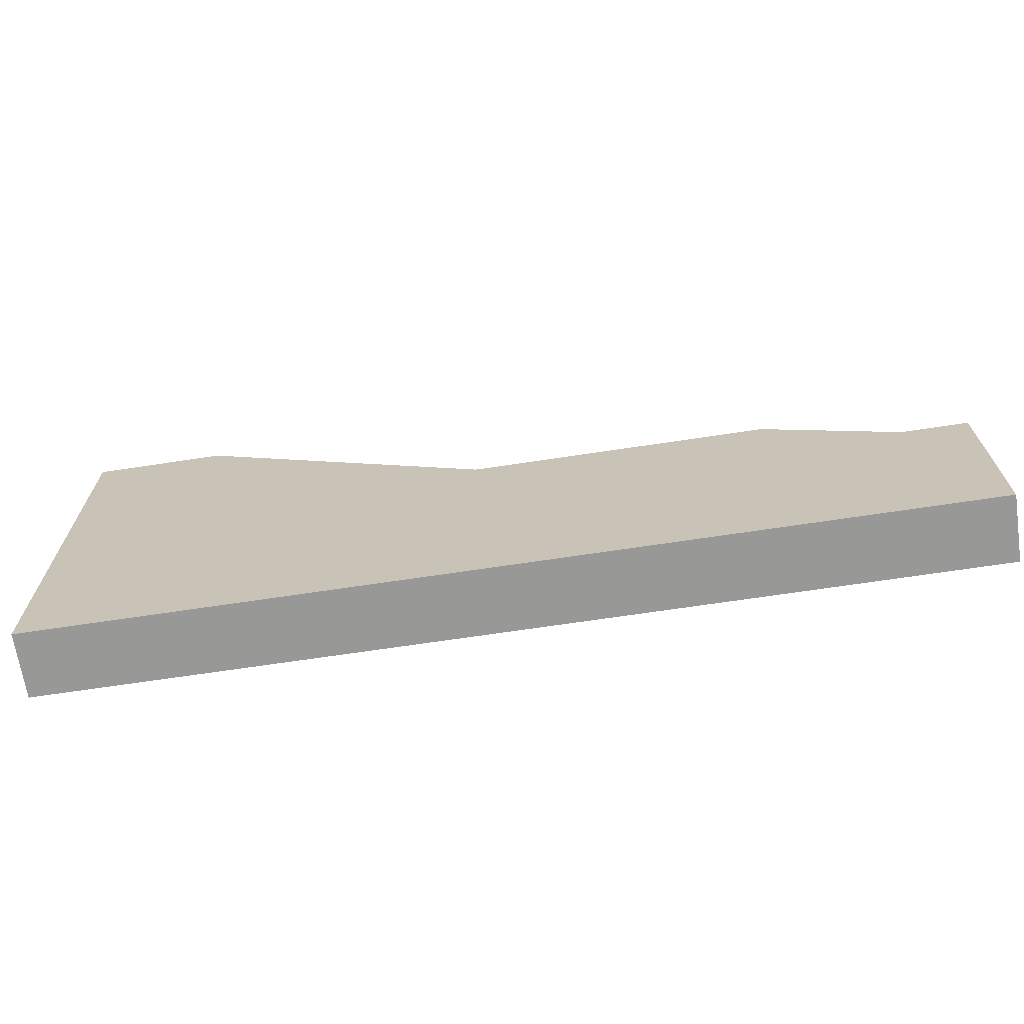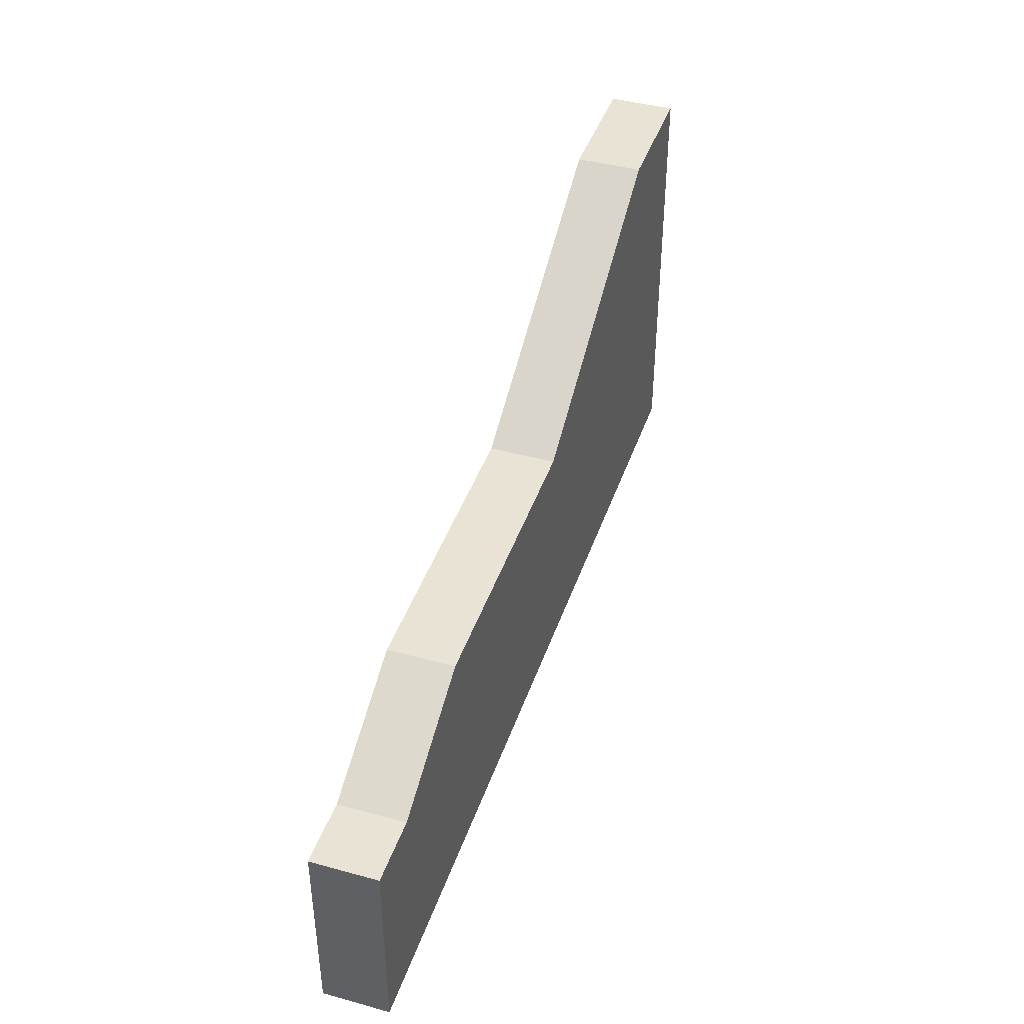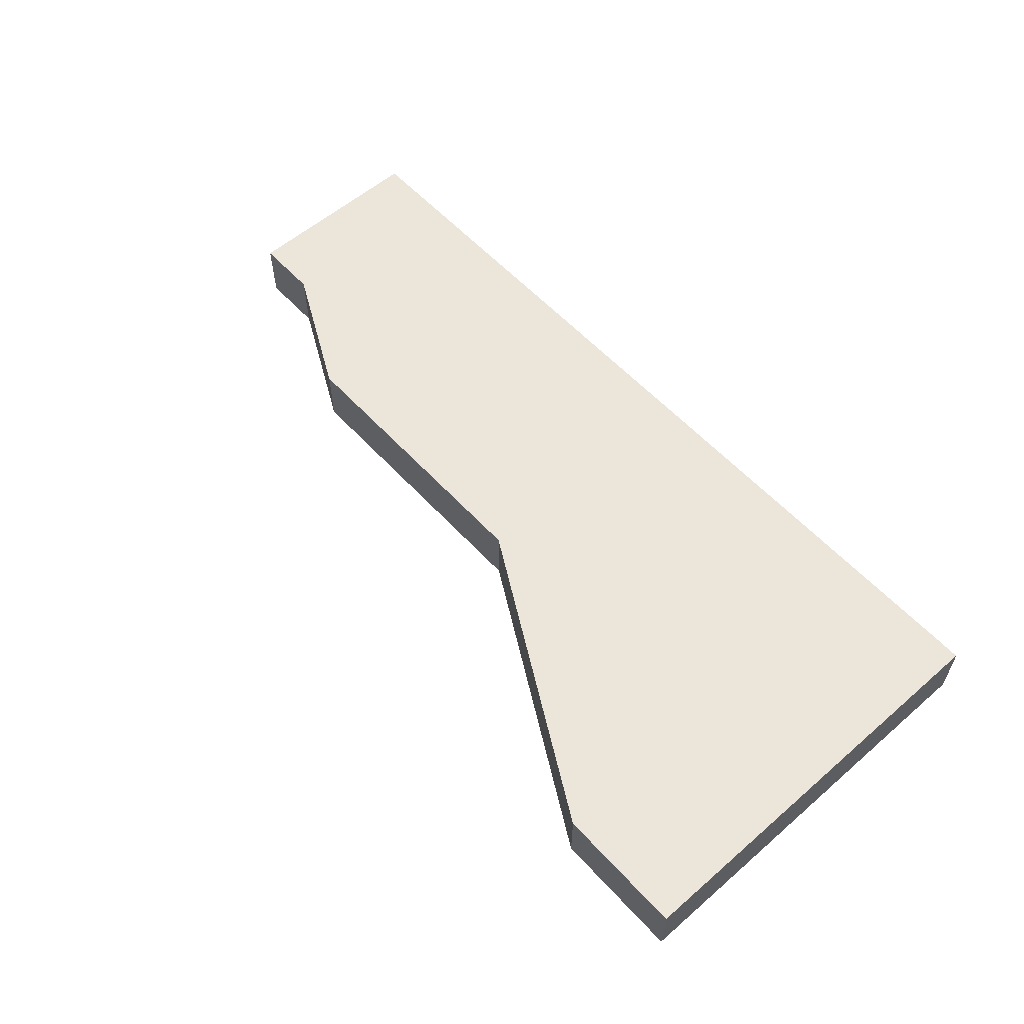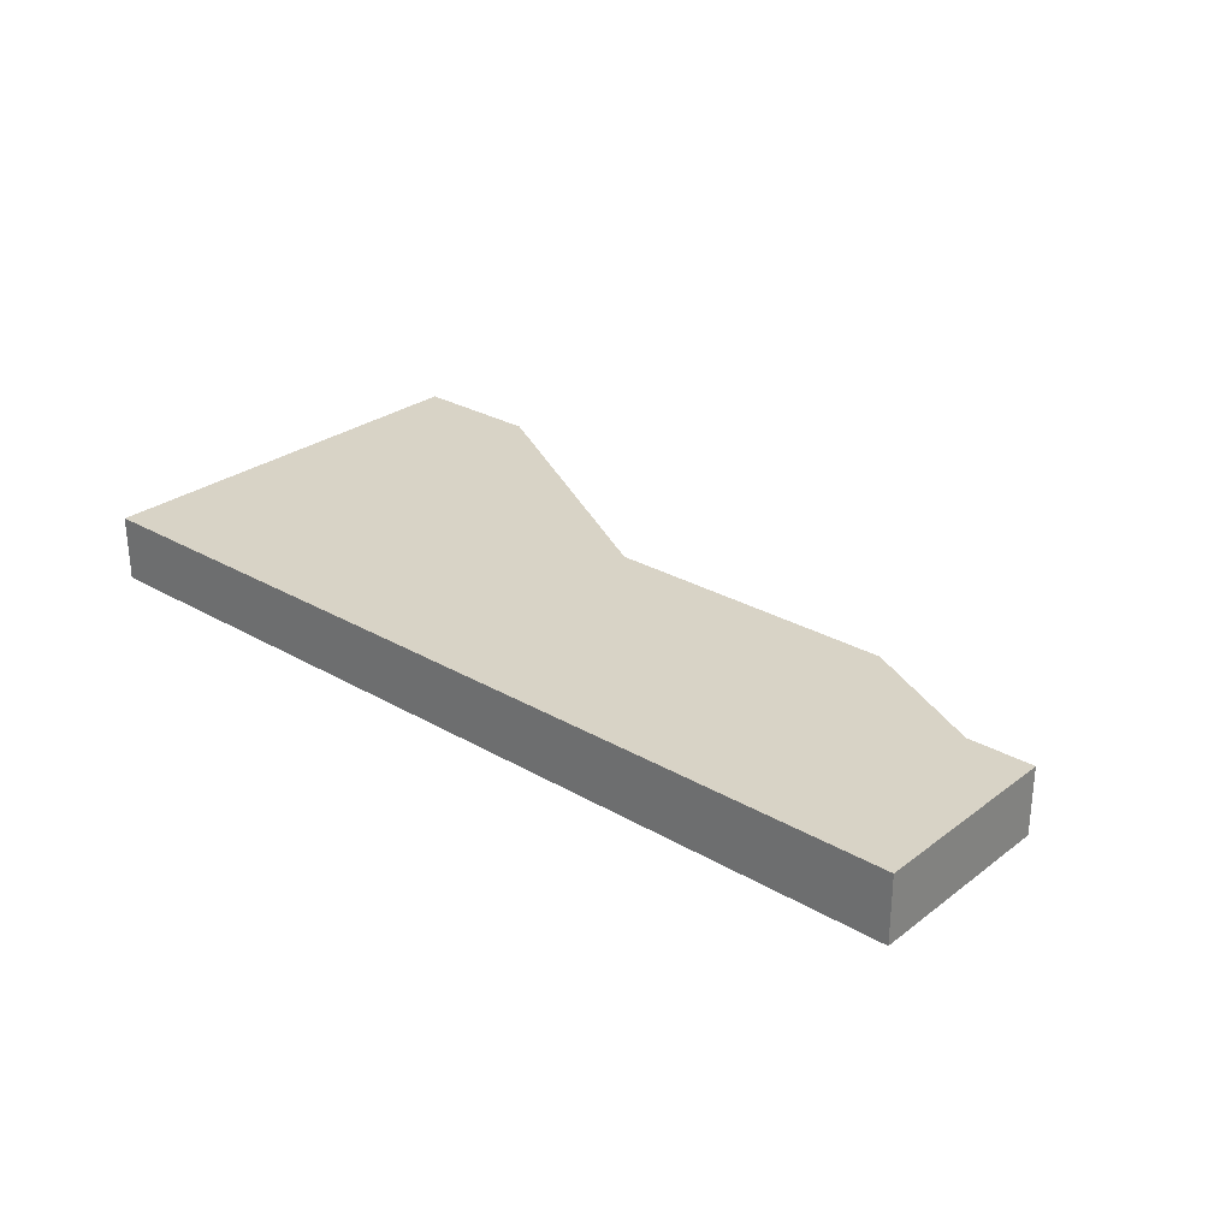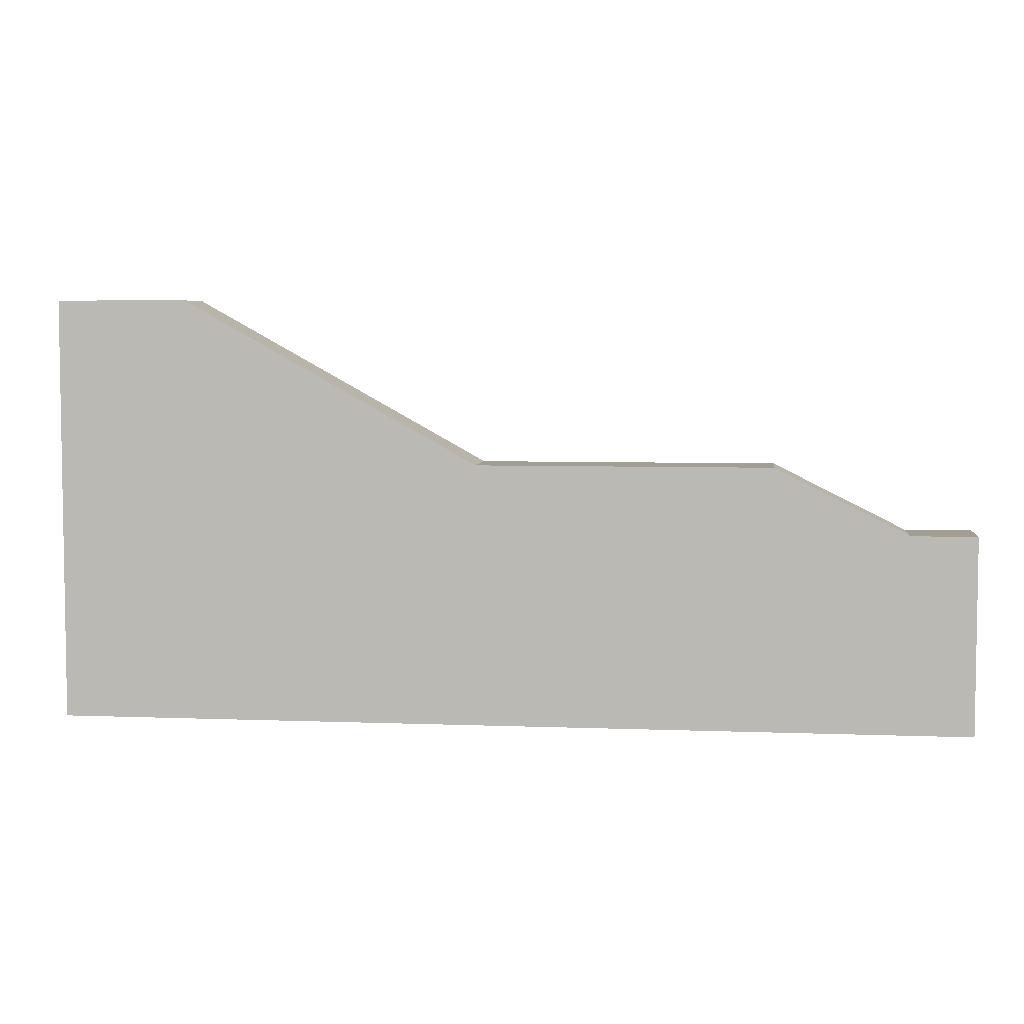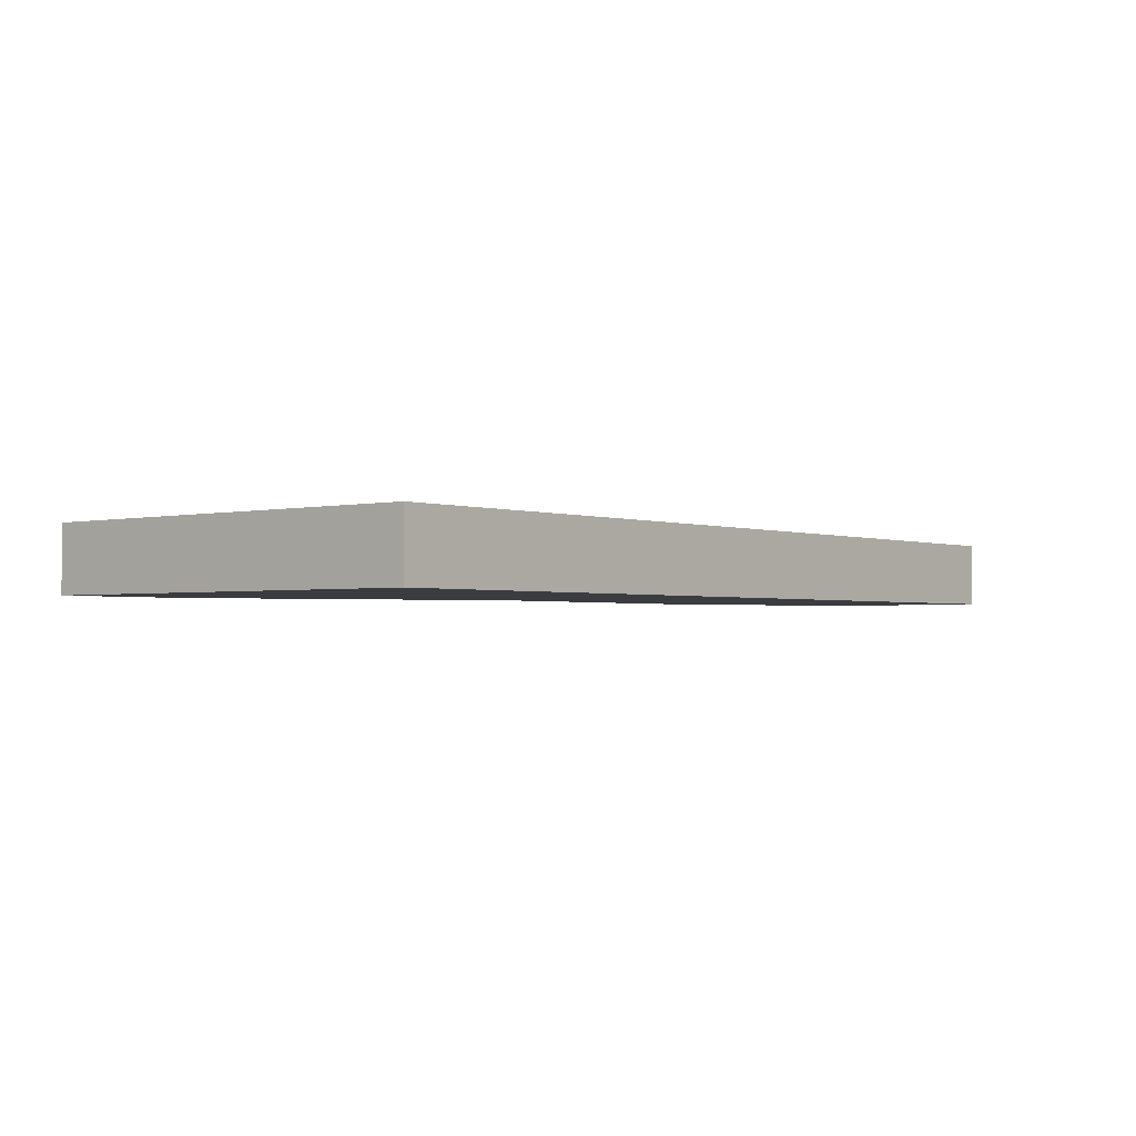
<metadata>
{"format":"obj","ext":"obj","renderer":"f3d","projection":"perspective","resolution":1024,"background":"white","views":[{"elev":-68.4,"azim":8.6,"up":"+Y"},{"elev":42.3,"azim":108.2,"up":"+Y"},{"elev":57.5,"azim":-131.9,"up":"+Z"},{"elev":28.0,"azim":41.4,"up":"+Z"},{"elev":5.2,"azim":6.9,"up":"+Y"},{"elev":-2.1,"azim":-50.8,"up":"+Z"}]}
</metadata>
<code>
g pb_Mesh133822
v 2 0 -5.484e-06
v 6 0 -1.645e-05
v 2 2 -5.484e-06
v -20 0 3.874e-05
v -20 0 -2
v -20 7 3.874e-05
v -20 7 -2
v 2 0 -2
v 6 0 -2
v 2 2 -2
v 6 0 -1.645e-05
v 2 2 -5.484e-06
v 6 0 -2
v 2 2 -2
v 6 -6 -2
v 2 -6 -2
v 6 -6 -1.162e-05
v 2 -6 -3.874e-06
v 2 -6 -3.874e-06
v 2 -6 -2
v 0 -6 0
v -3.874e-06 -6 -2
v 2 2 -5.484e-06
v 2 0 -5.484e-06
v 0 2 0
v 0 0 0
v 2 0 -2
v 2 2 -2
v -5.484e-06 0 -2
v -5.484e-06 2 -2
v 2 2 -2
v 2 2 -5.484e-06
v -5.484e-06 2 -2
v 0 2 0
v 0 0 0
v 2 0 -5.484e-06
v 0 -6 0
v 2 -6 -3.874e-06
v 2 0 -2
v -5.484e-06 0 -2
v 2 -6 -2
v -3.874e-06 -6 -2
v -20 0 -2
v -20 0 3.874e-05
v -20 -6 -2
v -20 -6 3.874e-05
v 6 0 -2
v 2 0 -2
v 6 -6 -2
v 2 -6 -2
v 8 0 -2.694e-05
v 8 0 -2
v 8 -6 -1.55e-05
v 8 -6 -2
v 2 0 -5.484e-06
v 6 0 -1.645e-05
v 2 -6 -3.874e-06
v 6 -6 -1.162e-05
v 6 0 -1.645e-05
v 6 0 -2
v 8 0 -2.694e-05
v 8 0 -2
v 6 -6 -1.162e-05
v 6 0 -1.645e-05
v 8 -6 -1.55e-05
v 8 0 -2.694e-05
v 6 0 -2
v 6 -6 -2
v 8 0 -2
v 8 -6 -2
v 6 -6 -2
v 6 -6 -1.162e-05
v 8 -6 -2
v 8 -6 -1.55e-05
v -3.874e-06 -6 -2
v -5.484e-06 0 -2
v -7 -6 -2
v -7 0 -2
v 0 0 0
v 0 -6 0
v -7 0 1.356e-05
v -7 -6 1.356e-05
v 0 -6 0
v -3.874e-06 -6 -2
v -7 -6 1.356e-05
v -7 -6 -2
v 0 2 0
v 0 0 0
v -7 2 1.356e-05
v -7 0 1.356e-05
v -5.484e-06 0 -2
v -5.484e-06 2 -2
v -7 0 -2
v -7 2 -2
v -5.484e-06 2 -2
v 0 2 0
v -7 2 -2
v -7 2 1.356e-05
v -7 2 1.356e-05
v -7 0 1.356e-05
v -16 7 3.099e-05
v -17 0 3.293e-05
v -7 0 -2
v -7 2 -2
v -17 0 -2
v -16 7 -2
v -7 2 -2
v -7 2 1.356e-05
v -16 7 -2
v -16 7 3.099e-05
v -7 -6 -2
v -7 0 -2
v -17 -6 -2
v -17 0 -2
v -7 0 1.356e-05
v -7 -6 1.356e-05
v -17 0 3.293e-05
v -17 -6 3.293e-05
v -7 -6 1.356e-05
v -7 -6 -2
v -17 -6 3.293e-05
v -17 -6 -2
v -16 7 3.099e-05
v -17 0 3.293e-05
v -20 7 3.874e-05
v -20 0 3.874e-05
v -17 0 -2
v -16 7 -2
v -20 0 -2
v -20 7 -2
v -16 7 -2
v -16 7 3.099e-05
v -20 7 -2
v -20 7 3.874e-05
v -17 -6 -2
v -17 0 -2
v -20 -6 -2
v -20 0 -2
v -17 0 3.293e-05
v -17 -6 3.293e-05
v -20 0 3.874e-05
v -20 -6 3.874e-05
v -17 -6 3.293e-05
v -17 -6 -2
v -20 -6 3.874e-05
v -20 -6 -2
g pb_Mesh133822_0
f 2 3 1
f 6 5 4
f 6 7 5
f 10 9 8
f 17 16 15
f 17 18 16
f 21 20 19
f 21 22 20
f 25 24 23
f 25 26 24
f 29 28 27
f 29 30 28
f 37 36 35
f 37 38 36
f 41 40 39
f 41 42 40
f 45 44 43
f 45 46 44
f 49 48 47
f 49 50 48
f 53 52 51
f 53 54 52
f 57 56 55
f 57 58 56
f 65 64 63
f 65 66 64
f 69 68 67
f 69 70 68
f 73 72 71
f 73 74 72
f 77 76 75
f 77 78 76
f 81 80 79
f 81 82 80
f 85 84 83
f 85 86 84
f 89 88 87
f 89 90 88
f 93 92 91
f 93 94 92
f 101 100 99
f 101 102 100
f 105 104 103
f 105 106 104
f 113 112 111
f 113 114 112
f 117 116 115
f 117 118 116
f 121 120 119
f 121 122 120
f 125 124 123
f 125 126 124
f 129 128 127
f 129 130 128
f 137 136 135
f 137 138 136
f 141 140 139
f 141 142 140
f 145 144 143
f 145 146 144
g pb_Mesh133822_1
f 13 12 11
f 13 14 12
f 33 32 31
f 33 34 32
f 61 60 59
f 61 62 60
f 97 96 95
f 97 98 96
f 109 108 107
f 109 110 108
f 133 132 131
f 133 134 132

</code>
